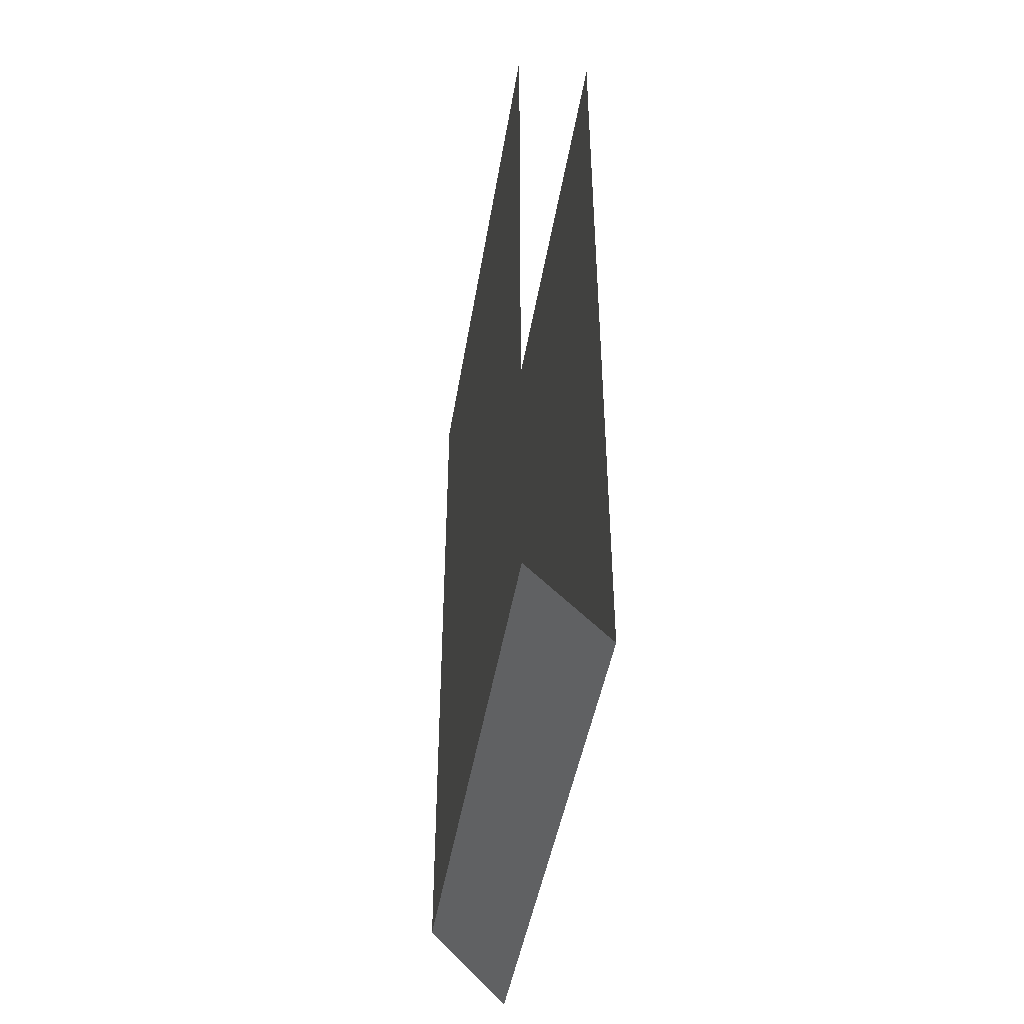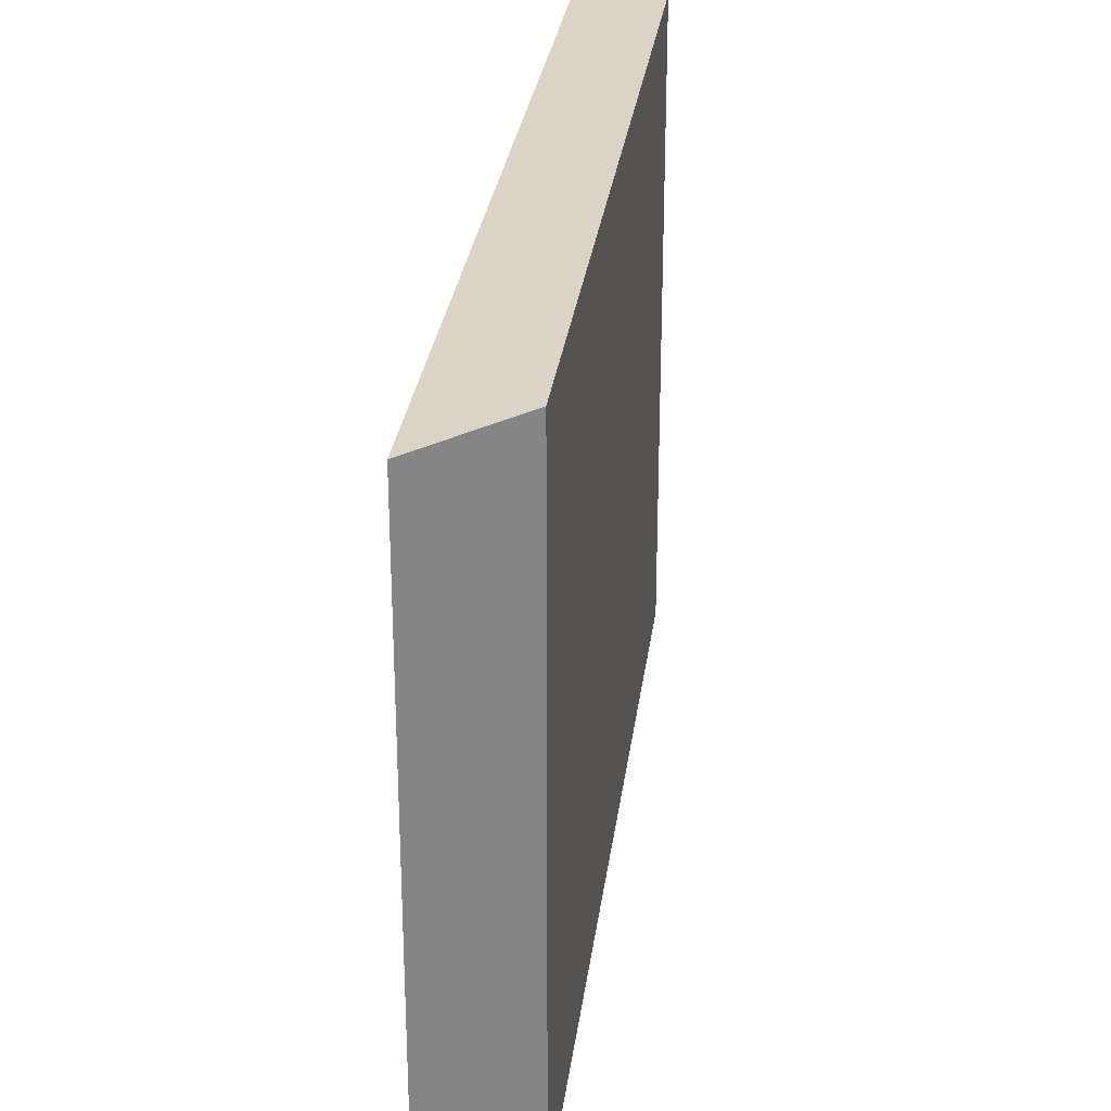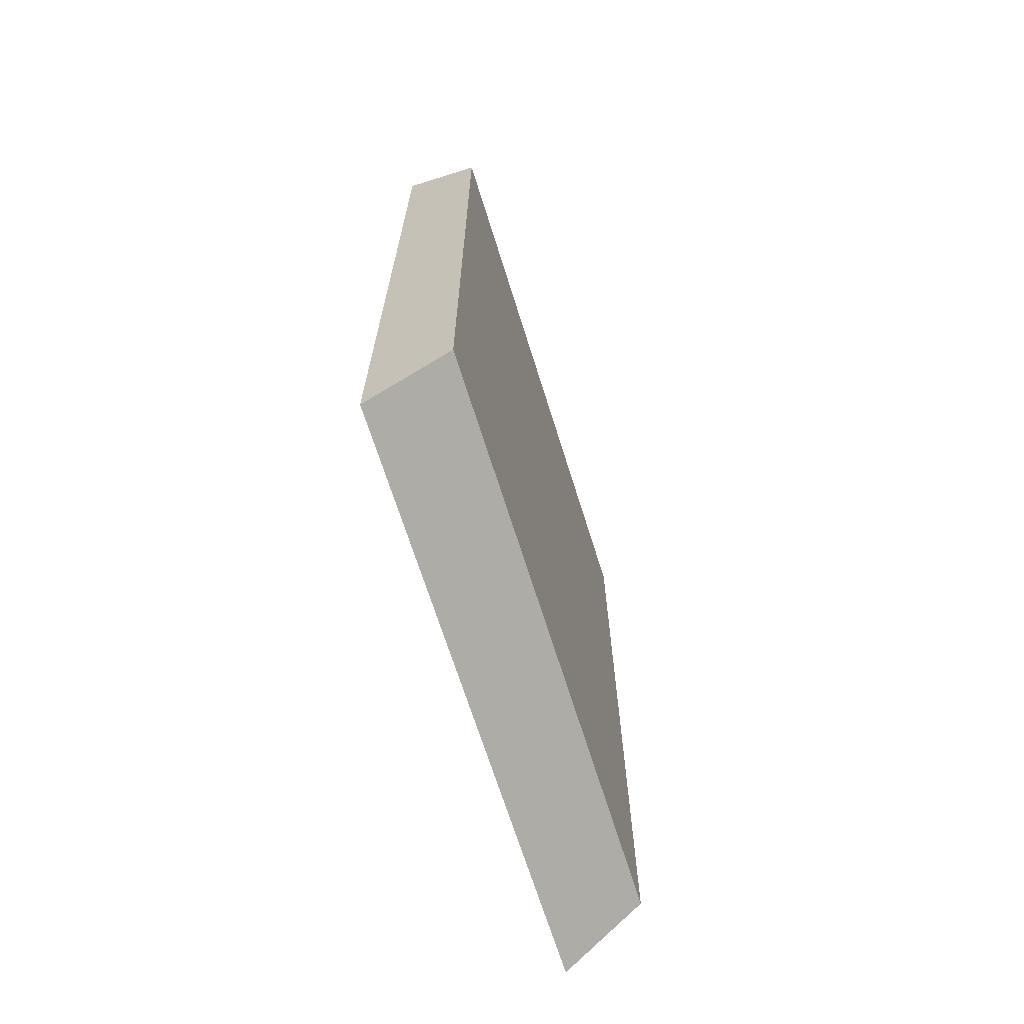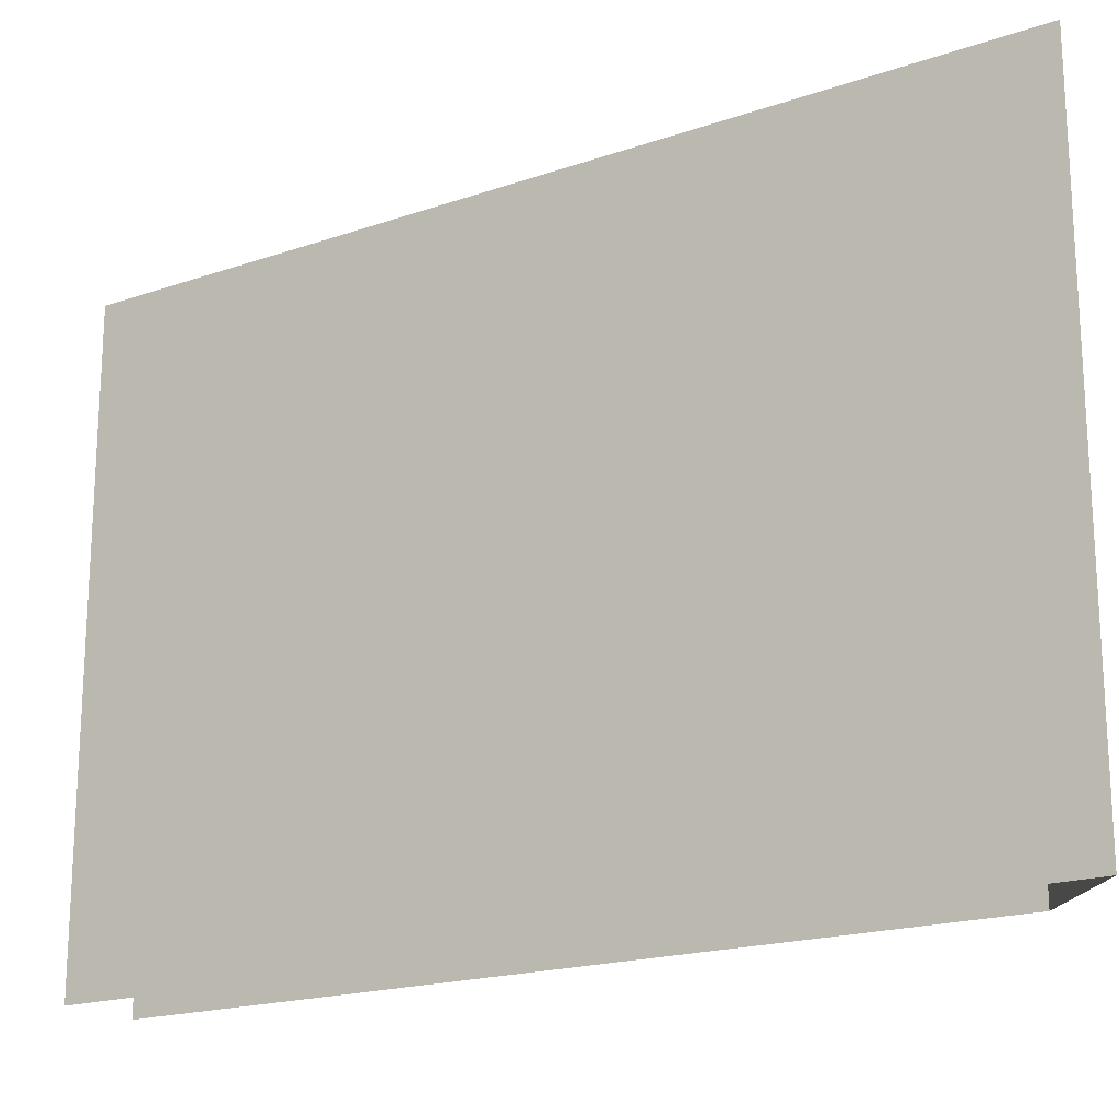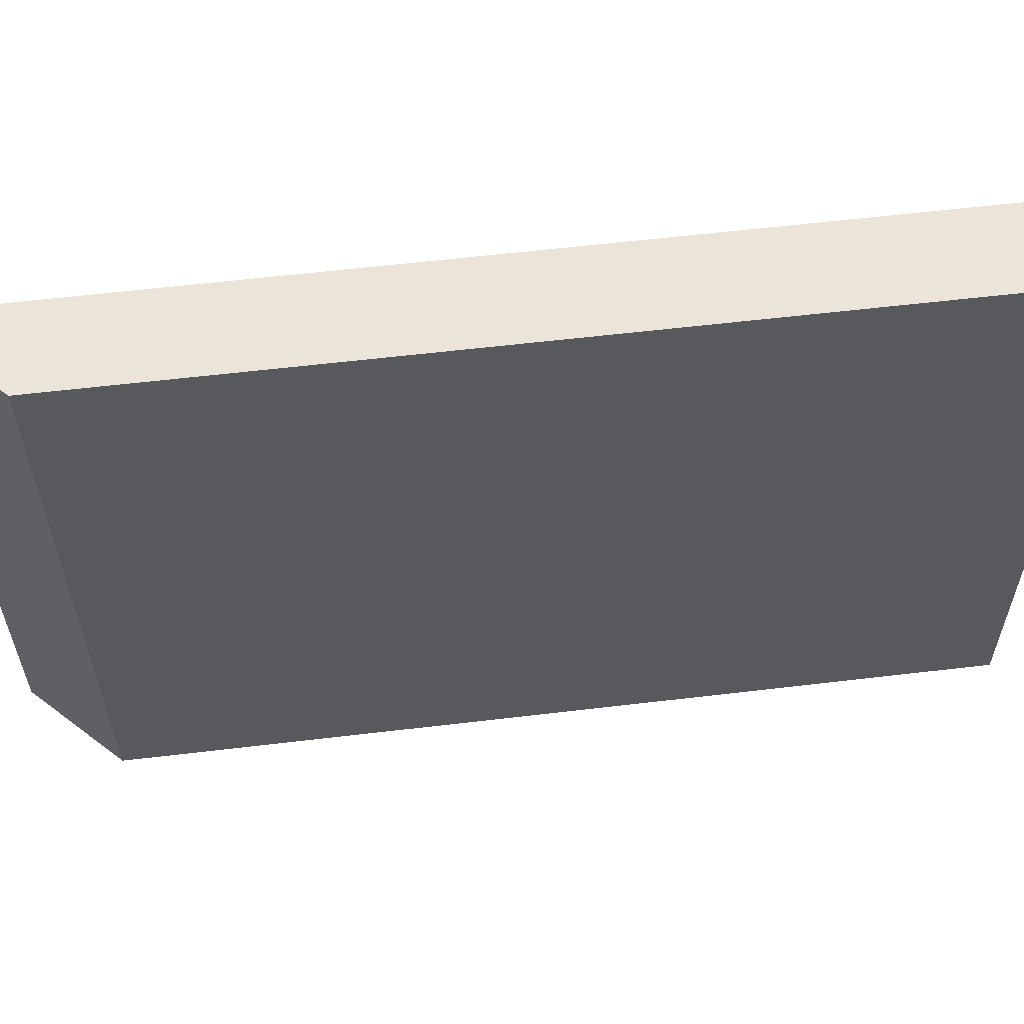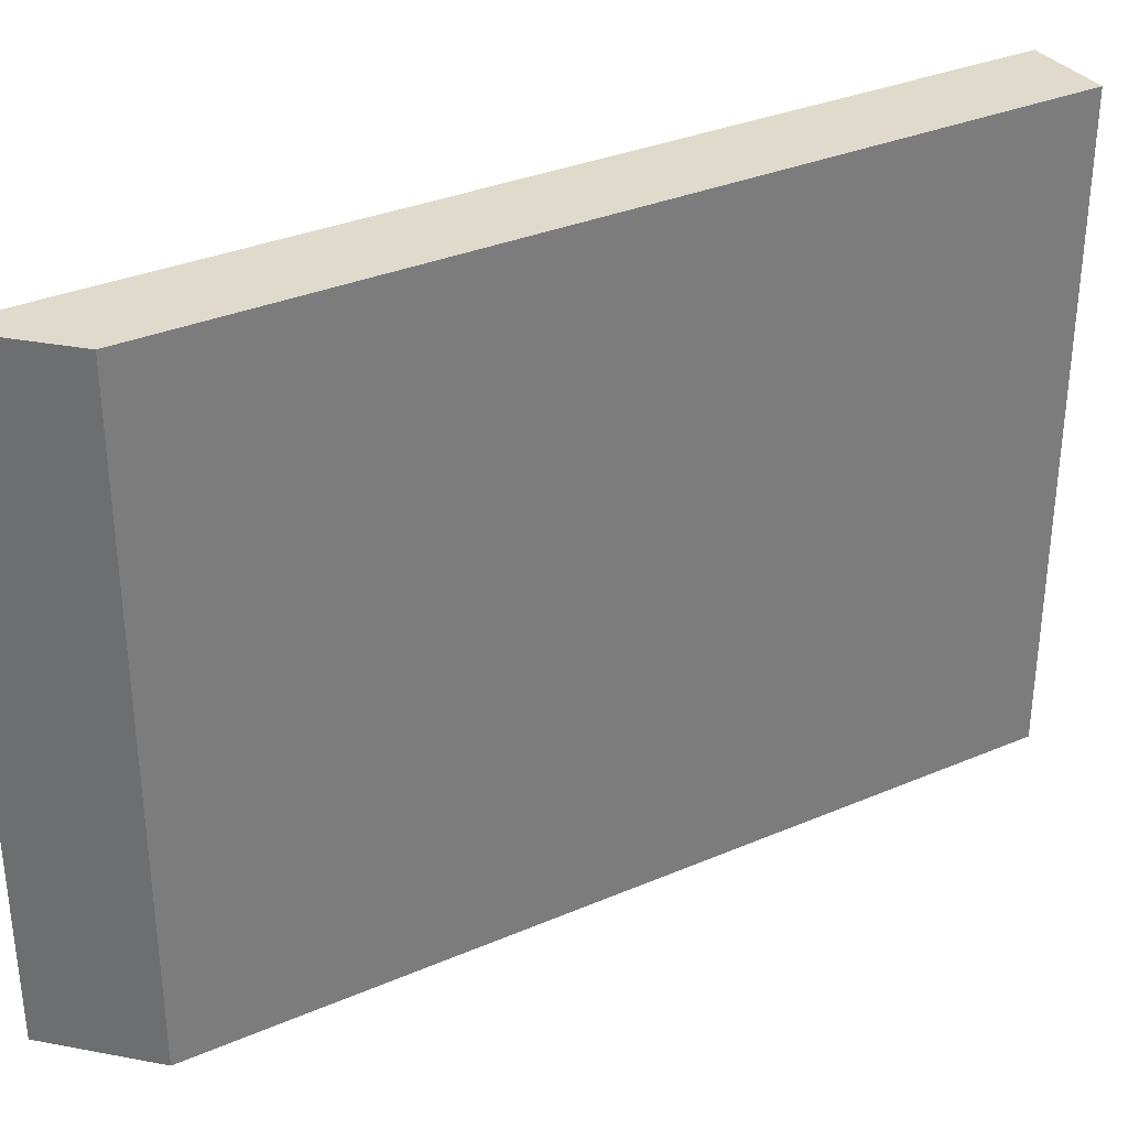
<metadata>
{"format":"obj","ext":"obj","renderer":"f3d","projection":"perspective","resolution":1024,"background":"white","views":[{"elev":-44.6,"azim":-9.2,"up":"+Z"},{"elev":28.9,"azim":-172.8,"up":"+Y"},{"elev":-68.1,"azim":-162.6,"up":"+Z"},{"elev":-18.7,"azim":123.4,"up":"+Y"},{"elev":59.3,"azim":-97.0,"up":"+Y"},{"elev":33.1,"azim":-120.5,"up":"+Y"}]}
</metadata>
<code>
g pb_Mesh1138234
v -1 0 -8
v -1 0 -18
v -1 7.5 -8
v -1 7.5 -18
v 0 3.75 -19
v 0 0 -13.5
v 0 3.75 -13.5
v 0 0 -19
v 0 0 -8
v 0 3.75 -8
v 0 7.5 -13.5
v 0 7.5 -8
v 0 7.5 -19
v -1 7.5 -18
v 0 3.75 -19
v 0 7.5 -19
v -1 0 -18
v 0 0 -19
v -1 7.5 -18
v 0 7.5 -19
v 0 7.5 -13.5
v -1 7.5 -8
v 0 7.5 -8
g pb_Mesh1138234_0
f 3 2 1
f 3 4 2
f 7 6 5
f 6 8 5
f 10 9 7
f 9 6 7
f 12 10 11
f 10 7 11
f 11 7 13
f 7 5 13
g pb_Mesh1138234_1
f 16 15 14
f 15 17 14
f 15 18 17
f 21 20 19
f 22 21 19
f 22 23 21

</code>
